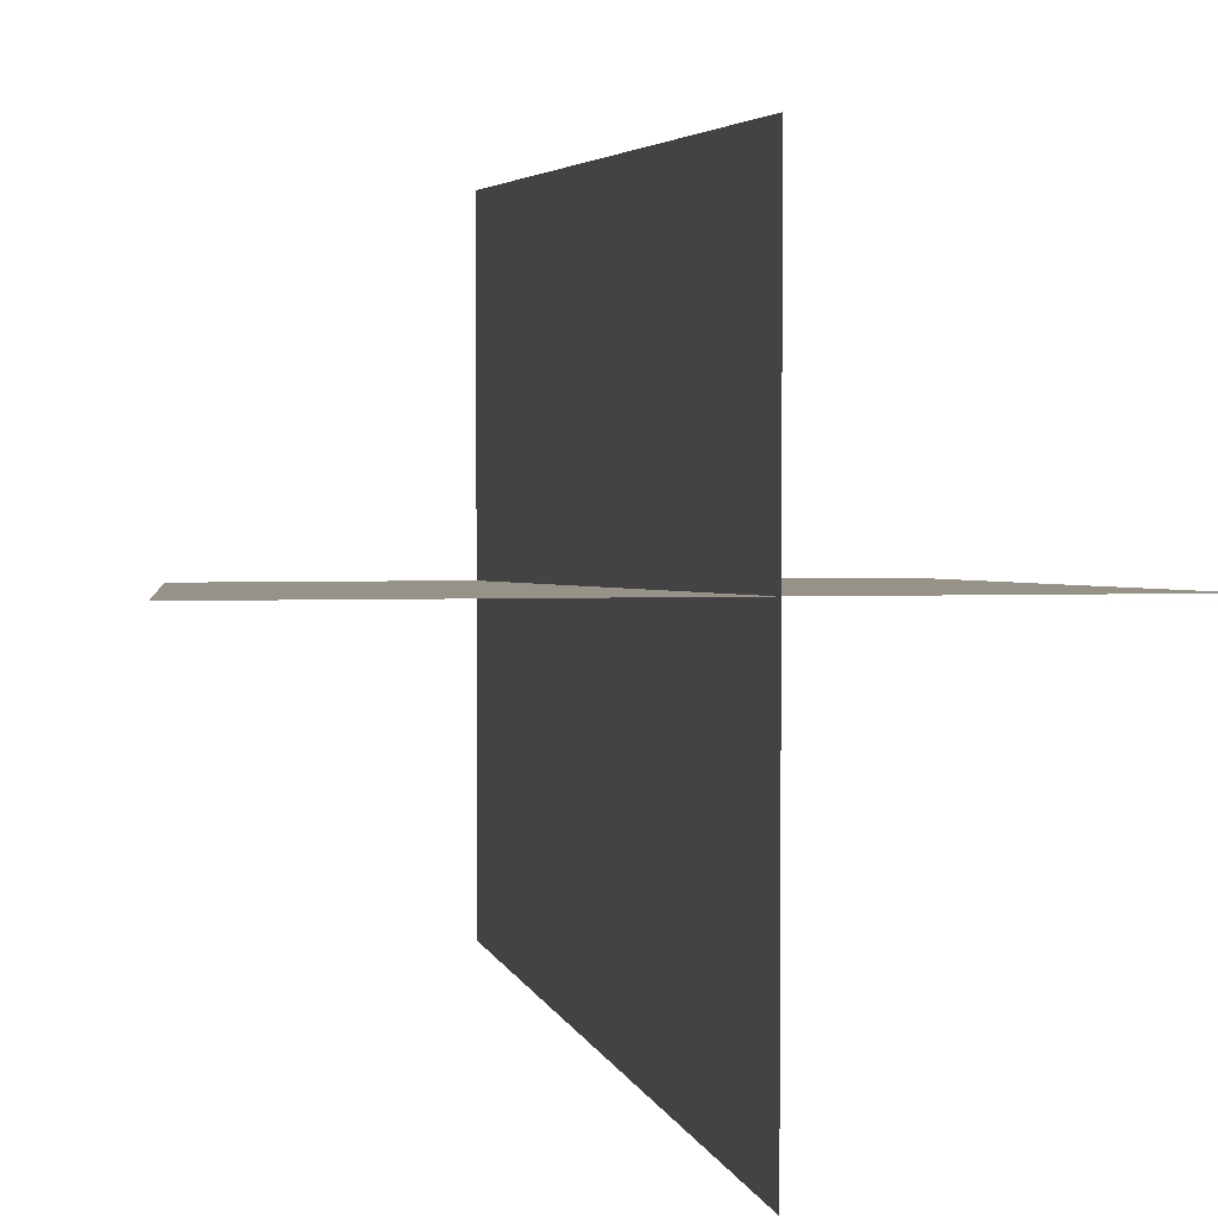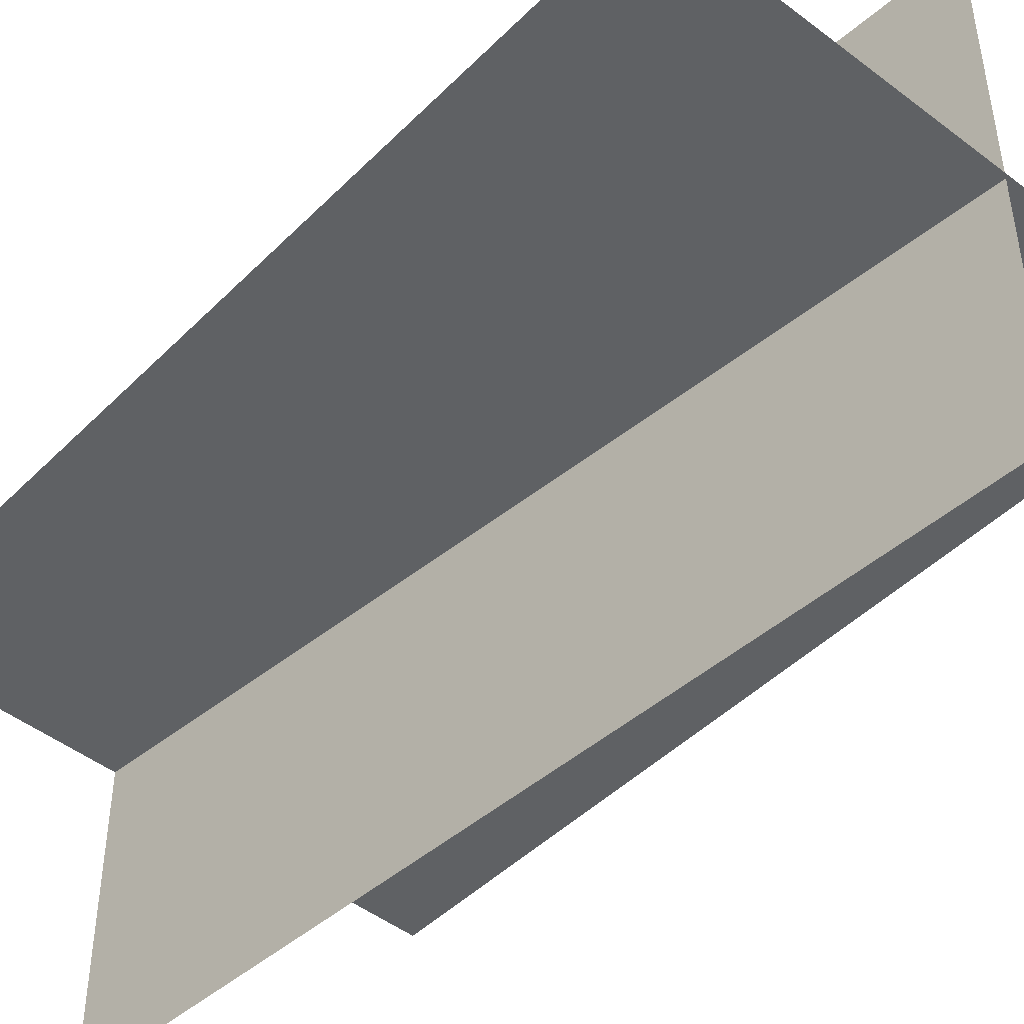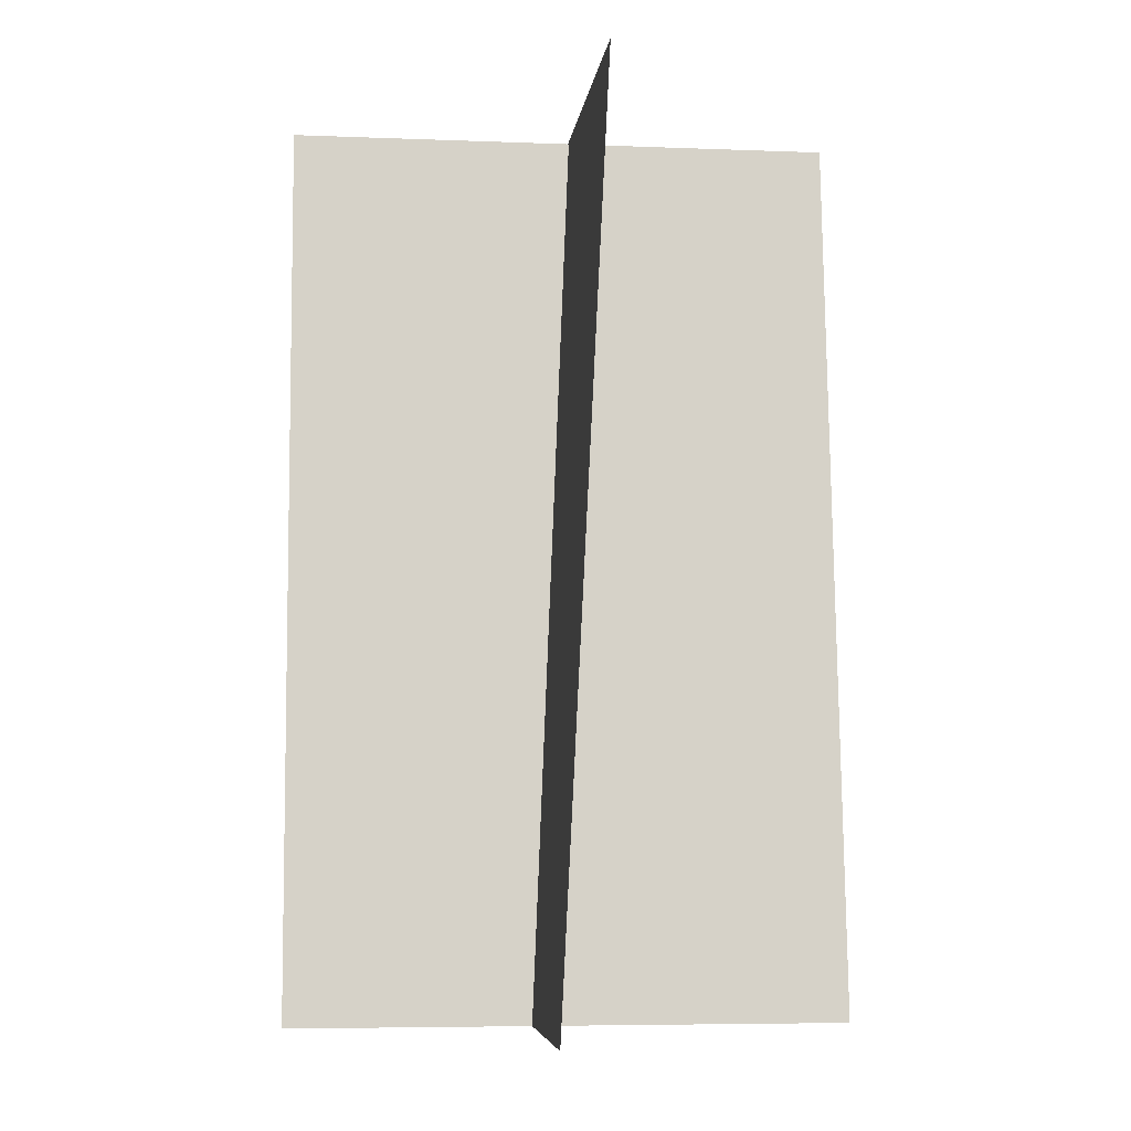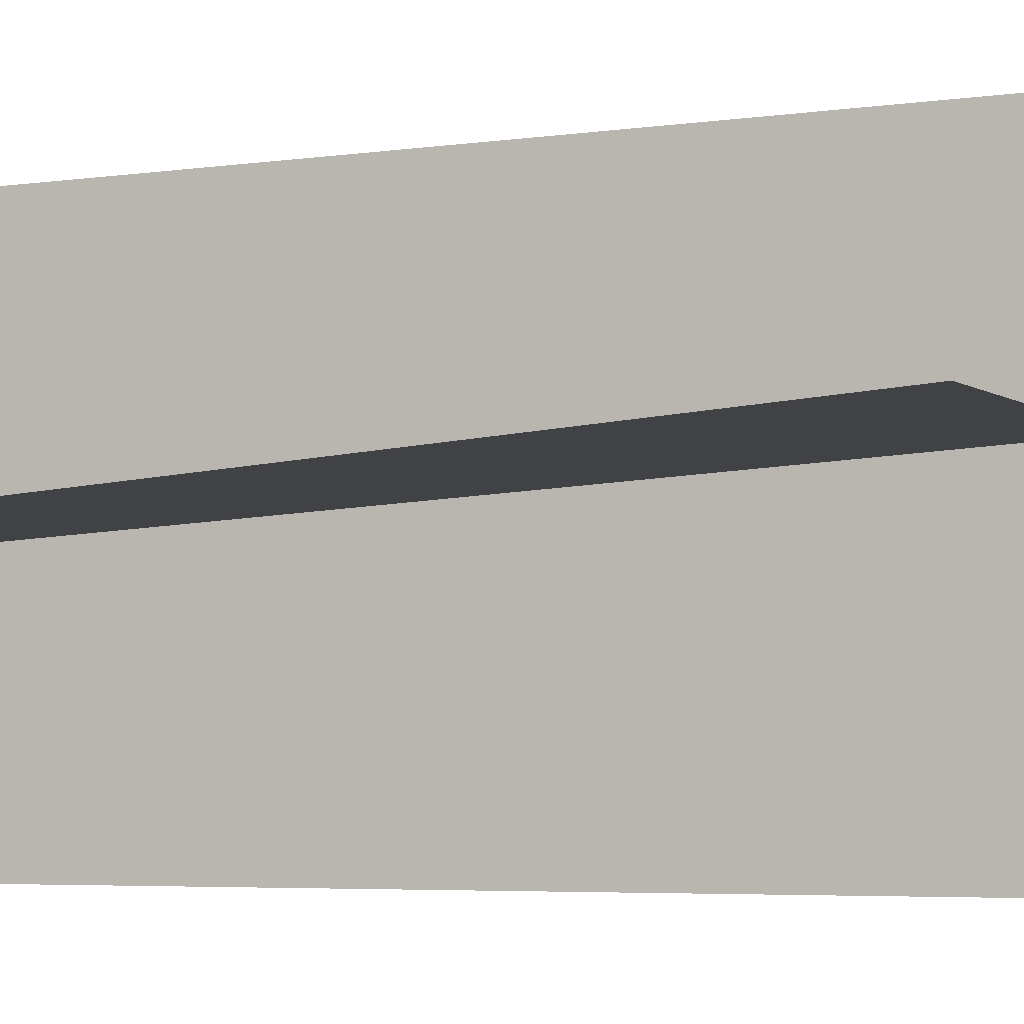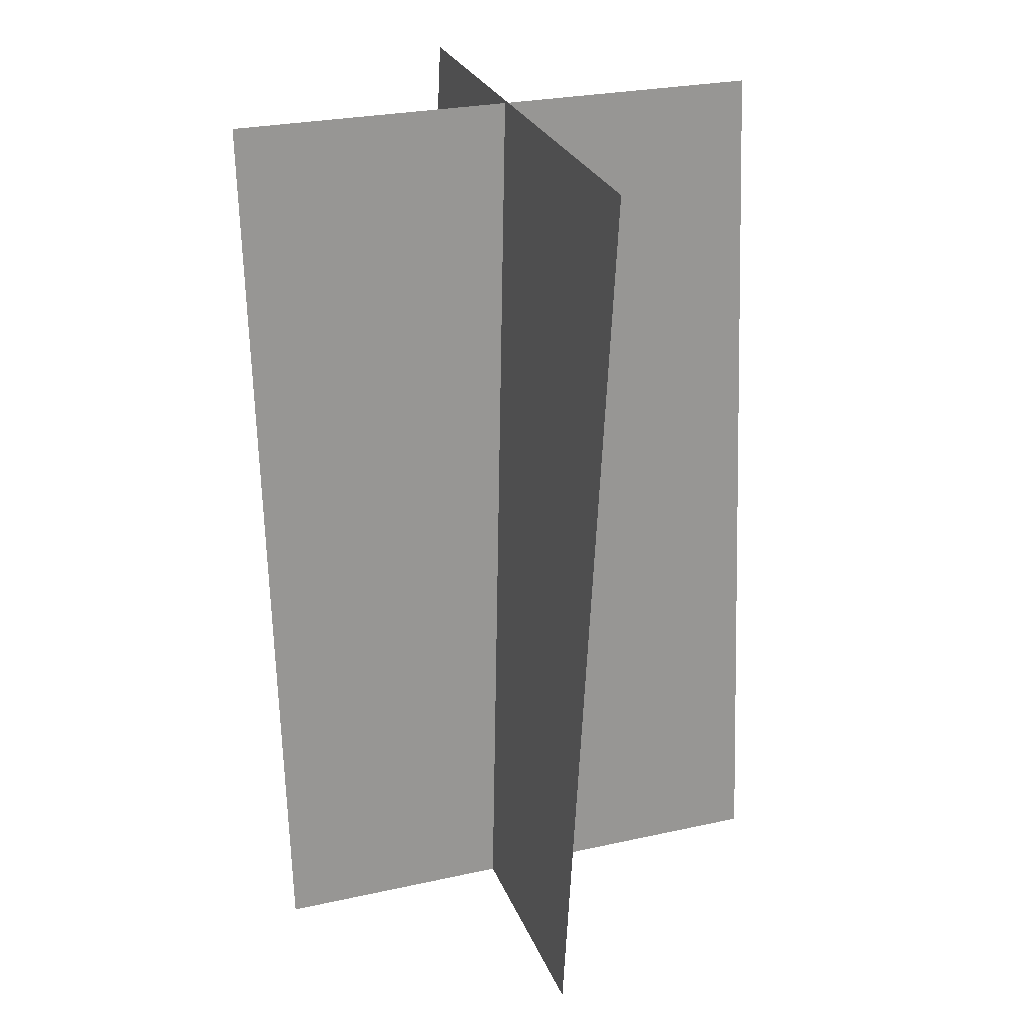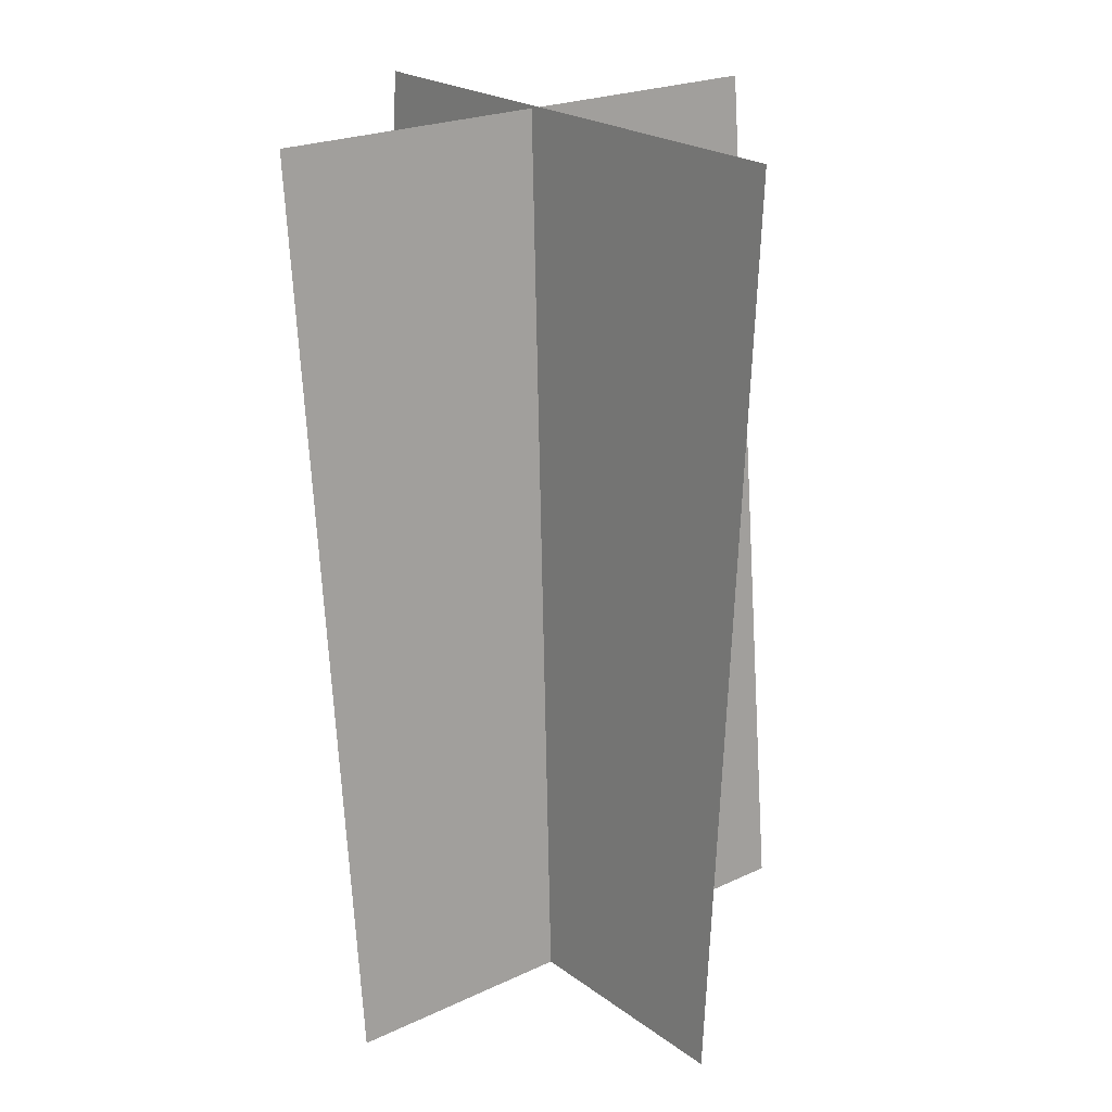
<metadata>
{"format":"obj","ext":"obj","renderer":"f3d","projection":"perspective","resolution":1024,"background":"white","views":[{"elev":3.9,"azim":-6.3,"up":"+Z"},{"elev":-47.8,"azim":139.3,"up":"+Z"},{"elev":-6.2,"azim":83.4,"up":"+Y"},{"elev":-5.1,"azim":-60.8,"up":"+Z"},{"elev":27.0,"azim":71.1,"up":"+Y"},{"elev":22.6,"azim":51.1,"up":"+Y"}]}
</metadata>
<code>
v  -5400 0 714.5
v  5400 0 714.5
v  5400 1.764e+04 -179
v  -5400 1.764e+04 -179
g Composant_1_002
f 1 2 3 4
v  714.5 0 -5400
v  714.5 -0 5400
v  -947.5 1.758e+04 5400
v  -947.5 1.758e+04 -5400
g Composant_1_001
f 5 6 7 8

</code>
